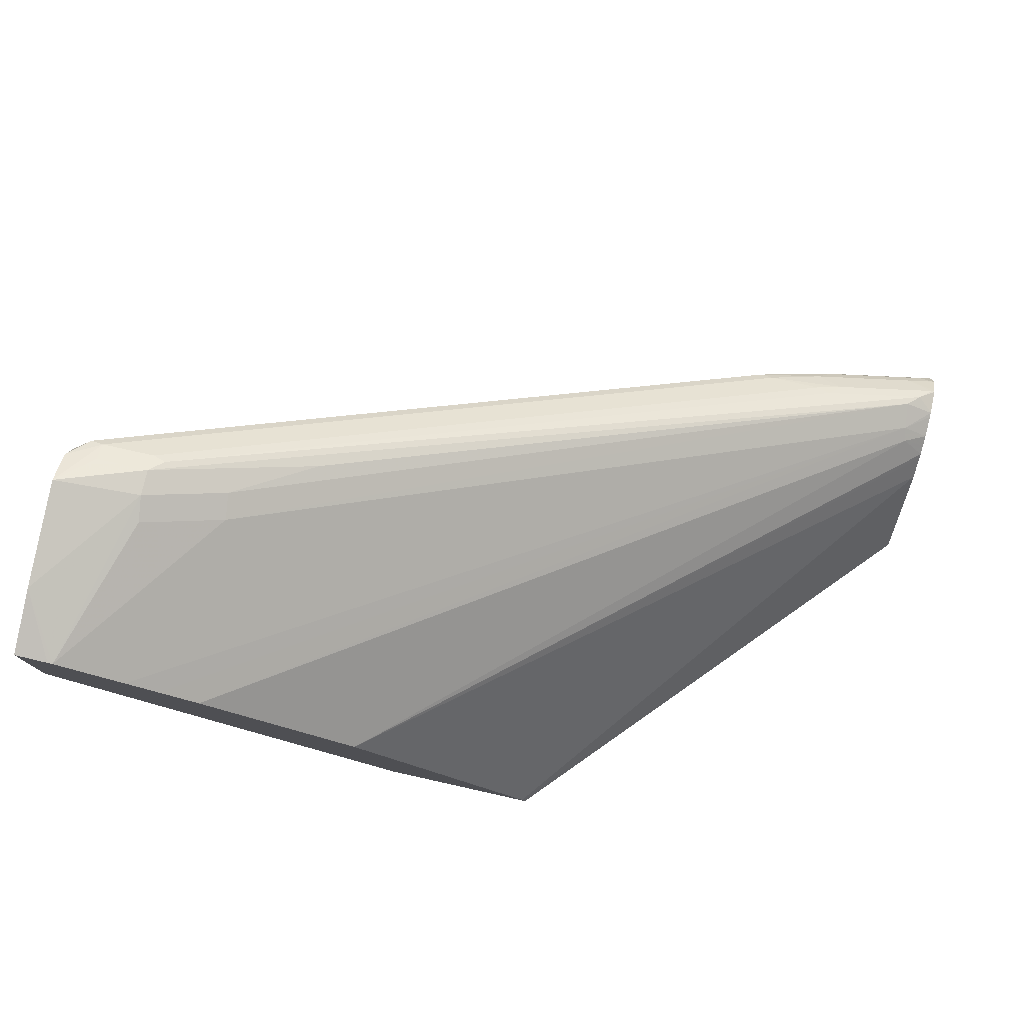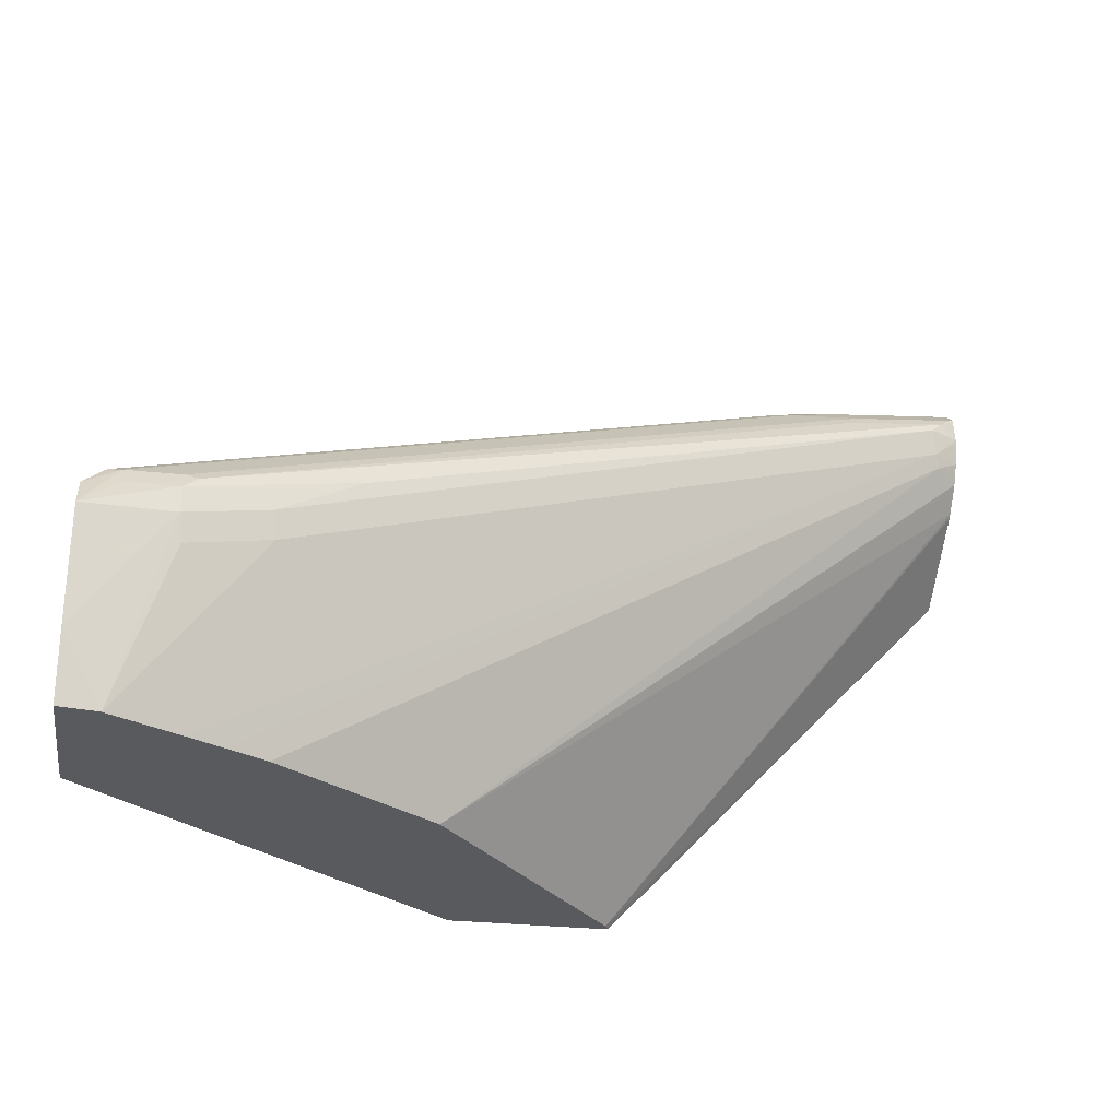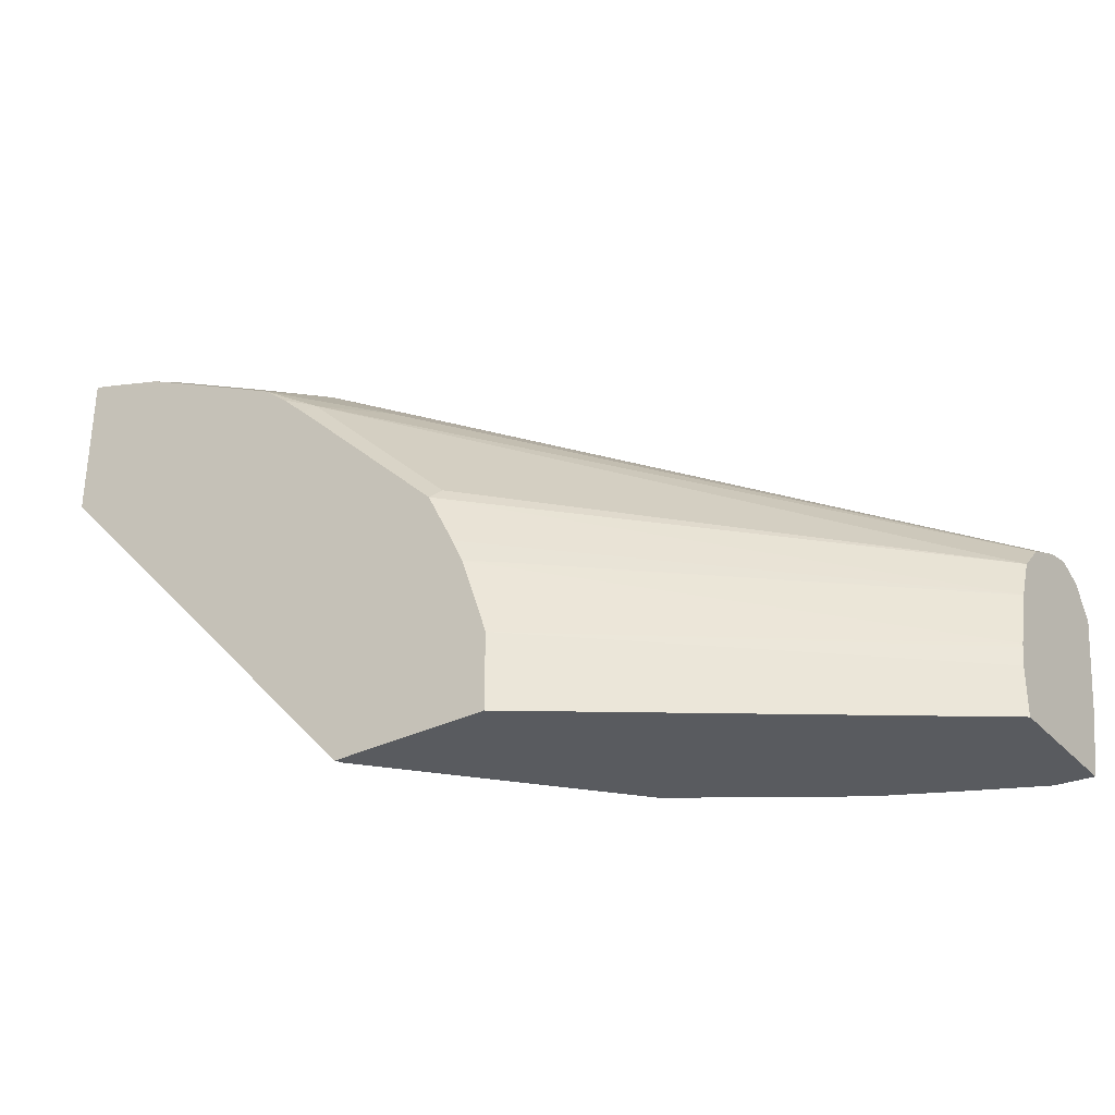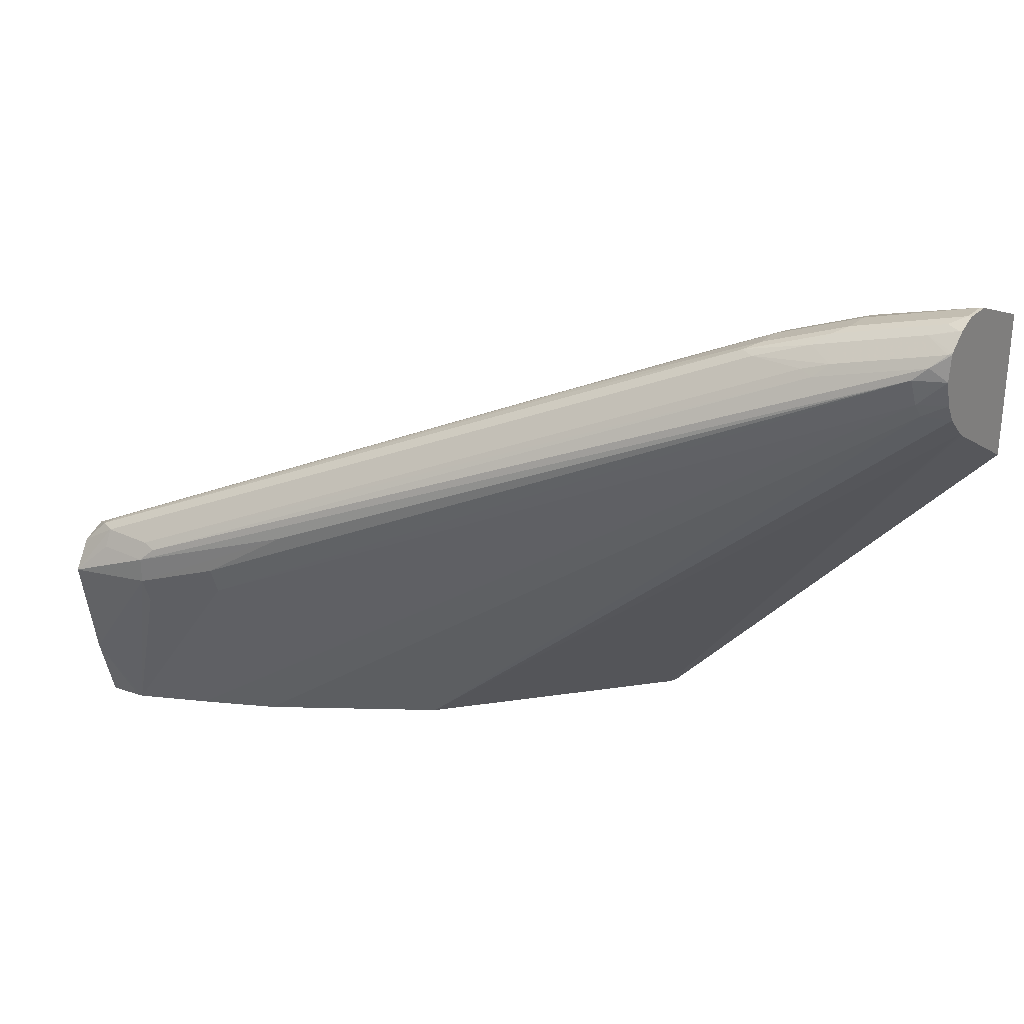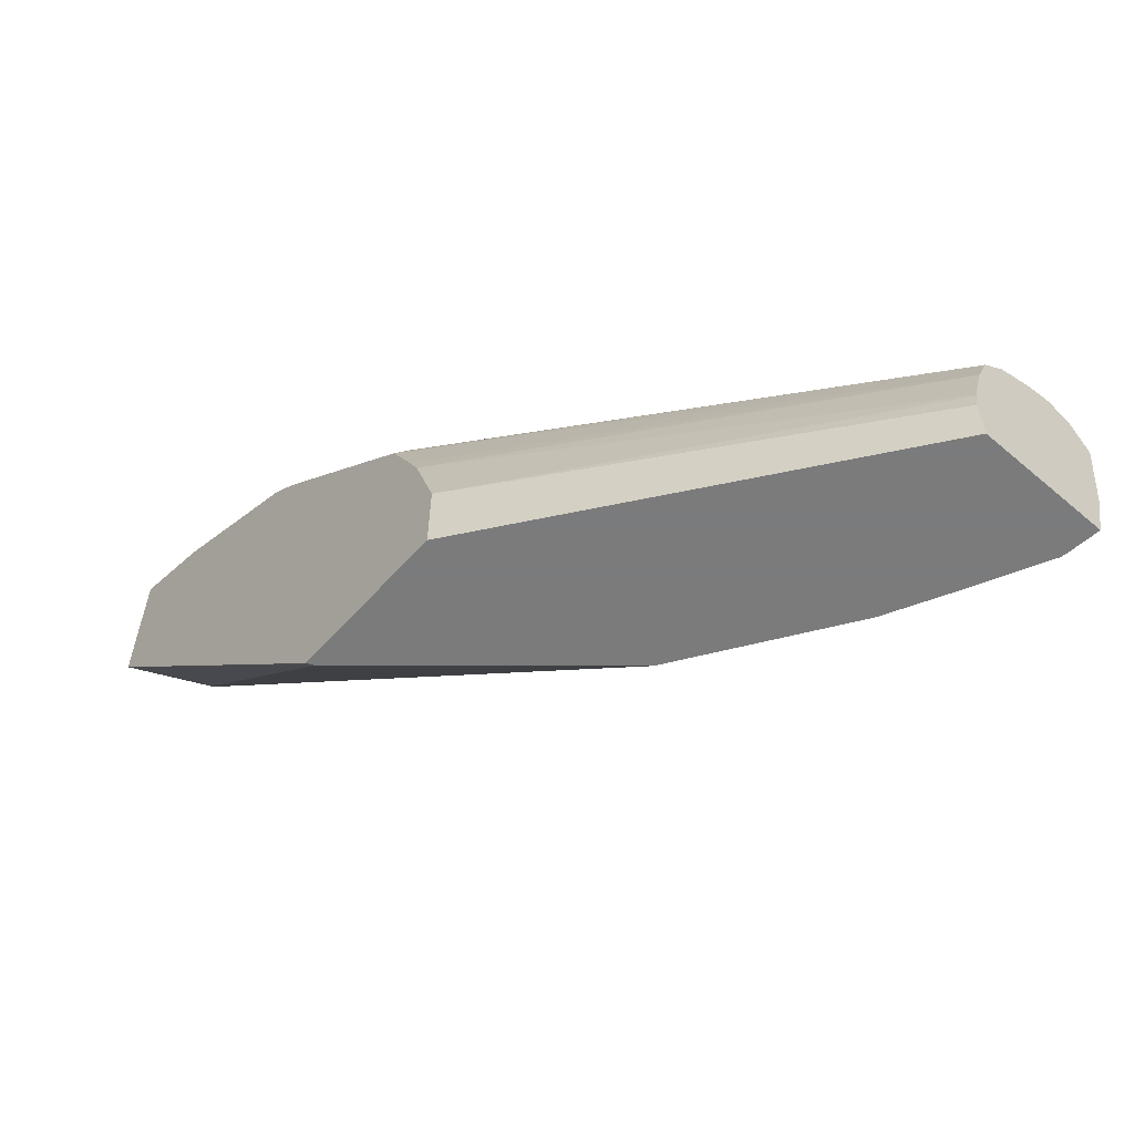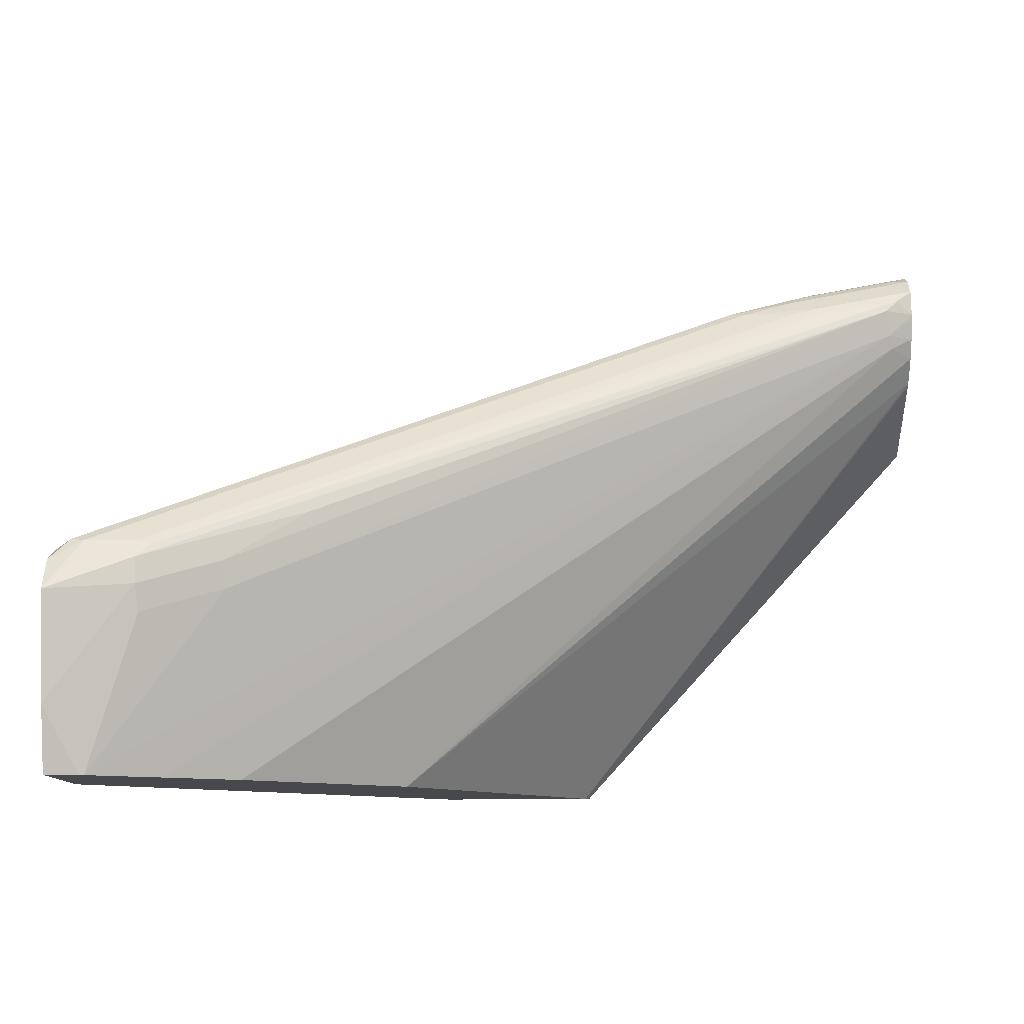
<metadata>
{"format":"obj","ext":"obj","renderer":"f3d","projection":"perspective","resolution":1024,"background":"white","views":[{"elev":77.5,"azim":-167.4,"up":"+Y"},{"elev":-31.6,"azim":171.7,"up":"+Z"},{"elev":-32.1,"azim":34.8,"up":"+Z"},{"elev":27.3,"azim":-144.1,"up":"+Z"},{"elev":-58.4,"azim":48.7,"up":"+Z"},{"elev":-11.3,"azim":-178.2,"up":"+Z"}]}
</metadata>
<code>
v 0.3128 0.2493 0.02391
v 0.3128 0.1461 0.02391
v 0.287 0.246 0.02391
v 0.3128 0.2631 0.07505
v 0.3128 0.1461 0.06151
v 0.03127 -0.06035 0.02391
v 0.2832 0.2452 0.02391
v 0.3128 0.2782 0.1588
v 0.246 0.2665 0.1641
v 0.3128 0.149 0.07703
v 0.03127 -0.06035 0.08202
v -0.09162 -0.06035 0.02391
v 0.2435 0.2614 0.1435
v 0.2422 0.2247 0.02391
v -0.3511 0.05639 0.41
v 0.182 0.2409 0.1641
v 0.287 0.2665 0.1846
v 0.287 0.2597 0.1982
v 0.3128 0.2645 0.1829
v 0.246 0.2665 0.1846
v 0.1845 0.246 0.1846
v 0.123 0.2255 0.2255
v 0.3128 0.1497 0.07987
v 0.01077 -0.06035 0.1435
v -0.3717 -0.06035 0.3305
v -0.08994 -0.0569 0.02391
v 0.2308 0.219 0.02391
v -0.3537 0.05126 0.3998
v -0.3717 0.04407 0.41
v -0.3717 0.04904 0.4269
v -0.3717 0.04997 0.4305
v -0.3485 0.06153 0.4305
v 0.2054 0.2058 0.02391
v 0.1754 0.1902 0.02391
v 0.2973 0.2563 0.1999
v 0.246 0.2597 0.1982
v -0.2255 0.07518 0.4237
v 0.3128 0.2609 0.1847
v 0.2358 0.2614 0.1948
v -0.3588 0.05639 0.4408
v 0.3128 0.162 0.123
v 0.02732 -0.04782 0.1435
v 0.00172 -0.06035 0.1629
v -0.3717 -0.06035 0.4473
v -0.3717 0.01484 0.3756
v -0.0888 -0.05465 0.02391
v -0.3717 0.03522 0.3953
v -0.3717 0.03953 0.4025
v 0.05465 0.1093 0.02391
v -0.3717 0.04771 0.4511
v 0.287 0.246 0.205
v 0.3128 0.246 0.1921
v -0.2152 0.07177 0.4254
v -0.07172 0.1128 0.3639
v -0.08197 0.1025 0.369
v -0.2767 0.07691 0.4203
v -0.2665 0.07518 0.4237
v -0.287 0.06922 0.4305
v -0.2665 0.06153 0.4382
v -0.369 0.04871 0.4511
v 0.3128 0.1691 0.1408
v -0.01992 -0.06035 0.2062
v -0.369 2.905e-05 0.4716
v -0.3717 -0.002986 0.4708
v -0.3653 -0.06035 0.4459
v -0.3622 -0.01366 0.4647
v -0.3717 0.01789 0.378
v -0.3717 0.03211 0.3922
v -0.3717 0.04685 0.4528
v 0.3128 0.2255 0.1879
v -0.05463 0.1025 0.3553
v -0.2767 0.05126 0.4459
v -0.2255 0.06153 0.4305
v -0.2255 0.04102 0.4305
v -0.3485 0.04102 0.4587
v -0.3588 0.03078 0.4664
v 0.3128 0.1743 0.1537
v -0.01543 -0.05123 0.2153
v -0.04036 -0.06035 0.2267
v -0.369 0.02051 0.4716
v -0.3717 2.905e-05 0.4716
v -0.305 -0.02048 0.4459
v -0.2845 2.905e-05 0.4459
v -0.287 0.02051 0.4511
v -0.3052 -0.06035 0.426
v -0.3024 -0.03072 0.4408
v -0.3717 0.03419 0.4647
v 0.3128 0.2057 0.1792
v -0.1571 0.04102 0.3964
v -0.1819 0.02051 0.4049
v -0.1794 0.01027 0.3998
v -0.09738 0.03078 0.3588
v -0.1589 -0.01024 0.3793
v -0.287 0.04102 0.4511
v -0.2229 0.02051 0.4254
v -0.369 0.03419 0.4647
v -0.3717 0.02051 0.4716
v 0.3128 0.1948 0.1742
v 0.3126 0.1743 0.1538
v -0.03587 -0.05123 0.2358
v -0.06086 -0.06035 0.2472
v -0.2819 -0.01024 0.4408
v -0.3038 -0.06035 0.4254
v -0.2819 -0.05123 0.4203
v -0.2204 0.01027 0.4203
v -0.1999 -0.05123 0.3793
v -0.1822 -0.06035 0.3645
v -0.09738 -0.01024 0.3383
v -0.1384 -0.05123 0.3383
v -0.1179 -0.05123 0.3178
v -0.1429 -0.06035 0.3292
v -0.2218 -0.06035 0.3844
v -0.1805 -0.06035 0.3633
v -0.1627 -0.06035 0.3482
f 35 54 55
f 59 75 76
f 58 75 59
f 58 60 75
f 56 58 57
f 55 74 89
f 59 76 72
f 55 73 74
f 53 55 54
f 55 89 71
f 60 69 75
f 62 100 79
f 62 78 100
f 53 73 55
f 62 77 78
f 63 80 97
f 63 97 81
f 63 81 64
f 63 66 82
f 63 82 83
f 63 83 84
f 63 84 94
f 63 94 80
f 65 85 86
f 61 77 62
f 53 94 73
f 52 55 71
f 53 59 72
f 65 86 82
f 36 39 56
f 36 56 57
f 37 57 58
f 37 58 59
f 37 59 53
f 39 40 56
f 40 50 60
f 40 60 58
f 40 58 56
f 35 55 51
f 53 72 94
f 41 43 42
f 41 62 43
f 44 63 64
f 44 65 66
f 44 66 63
f 45 67 46
f 46 67 49
f 47 49 68
f 49 67 68
f 50 69 60
f 51 55 52
f 52 71 70
f 41 61 62
f 65 82 66
f 93 102 104
f 70 71 89
f 90 95 105
f 90 105 91
f 91 105 102
f 91 102 93
f 91 93 92
f 93 104 106
f 93 106 107
f 93 107 108
f 93 108 98
f 95 102 105
f 98 108 109
f 88 93 98
f 98 109 99
f 100 110 101
f 101 110 111
f 103 112 106
f 103 106 104
f 106 112 107
f 107 113 108
f 108 113 109
f 109 111 110
f 109 113 114
f 35 53 54
f 109 114 111
f 99 109 110
f 86 104 102
f 86 103 104
f 85 103 86
f 70 89 90
f 70 90 91
f 70 91 92
f 70 92 93
f 70 93 88
f 72 76 94
f 73 94 84
f 73 84 74
f 74 95 90
f 74 90 89
f 74 84 95
f 75 87 96
f 75 96 76
f 76 96 87
f 76 87 97
f 76 97 80
f 76 80 94
f 77 98 99
f 77 99 78
f 78 99 100
f 79 100 101
f 82 86 102
f 82 102 83
f 83 102 95
f 83 95 84
f 69 87 75
f 35 52 38
f 99 110 100
f 31 40 32
f 4 7 9
f 4 9 8
f 5 10 11
f 6 11 24
f 6 24 43
f 6 43 62
f 6 62 79
f 6 79 101
f 6 101 111
f 6 111 114
f 6 114 113
f 3 7 4
f 6 113 107
f 6 112 103
f 6 103 85
f 6 85 65
f 6 65 44
f 6 44 25
f 6 25 12
f 7 13 9
f 7 14 15
f 7 15 16
f 7 16 13
f 8 17 18
f 6 107 112
f 2 11 6
f 2 5 11
f 1 5 2
f 35 51 52
f 1 2 6
f 1 6 12
f 1 12 26
f 1 26 46
f 1 46 49
f 1 49 34
f 1 33 27
f 1 27 14
f 1 14 7
f 1 7 3
f 1 3 4
f 1 4 8
f 1 8 19
f 1 19 38
f 1 38 52
f 1 52 70
f 1 70 88
f 1 88 98
f 1 98 77
f 1 77 61
f 1 61 41
f 1 41 23
f 1 23 10
f 1 10 5
f 8 18 19
f 8 9 20
f 1 34 33
f 9 13 16
f 23 41 24
f 24 42 43
f 24 41 42
f 25 44 64
f 25 64 81
f 25 81 97
f 25 97 87
f 25 87 69
f 25 69 50
f 25 50 31
f 25 31 30
f 21 32 22
f 25 30 29
f 25 48 47
f 25 47 68
f 25 68 67
f 25 67 45
f 25 45 46
f 25 46 26
f 28 48 29
f 28 34 49
f 28 49 47
f 31 50 40
f 8 20 17
f 25 29 48
f 20 40 39
f 28 47 48
f 20 22 32
f 9 21 22
f 20 32 40
f 9 22 20
f 11 23 24
f 12 25 26
f 14 27 15
f 15 28 29
f 15 29 30
f 15 30 31
f 15 31 32
f 15 32 16
f 15 27 33
f 10 23 11
f 15 34 28
f 20 39 36
f 19 35 38
f 15 33 34
f 18 53 35
f 18 37 53
f 18 57 37
f 9 16 21
f 18 35 19
f 16 32 21
f 17 36 18
f 18 36 57
f 17 20 36

</code>
